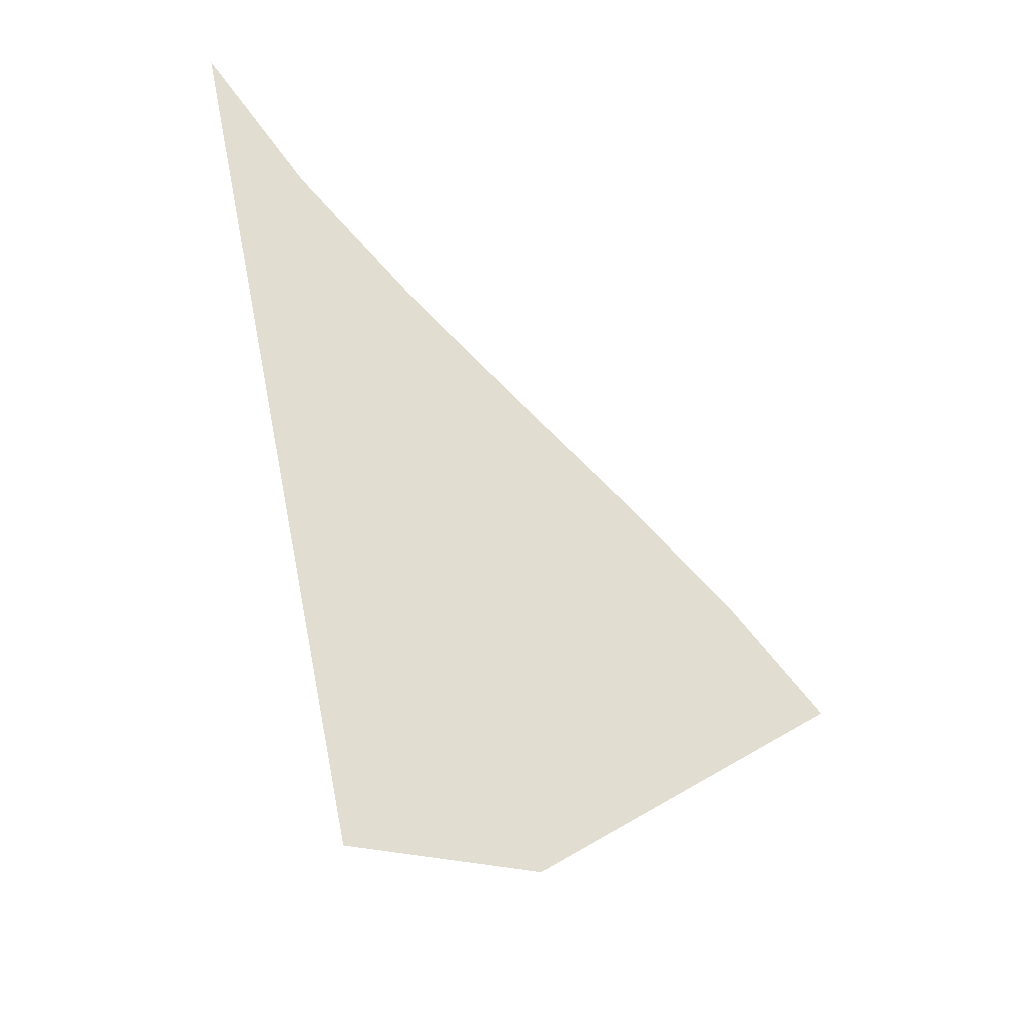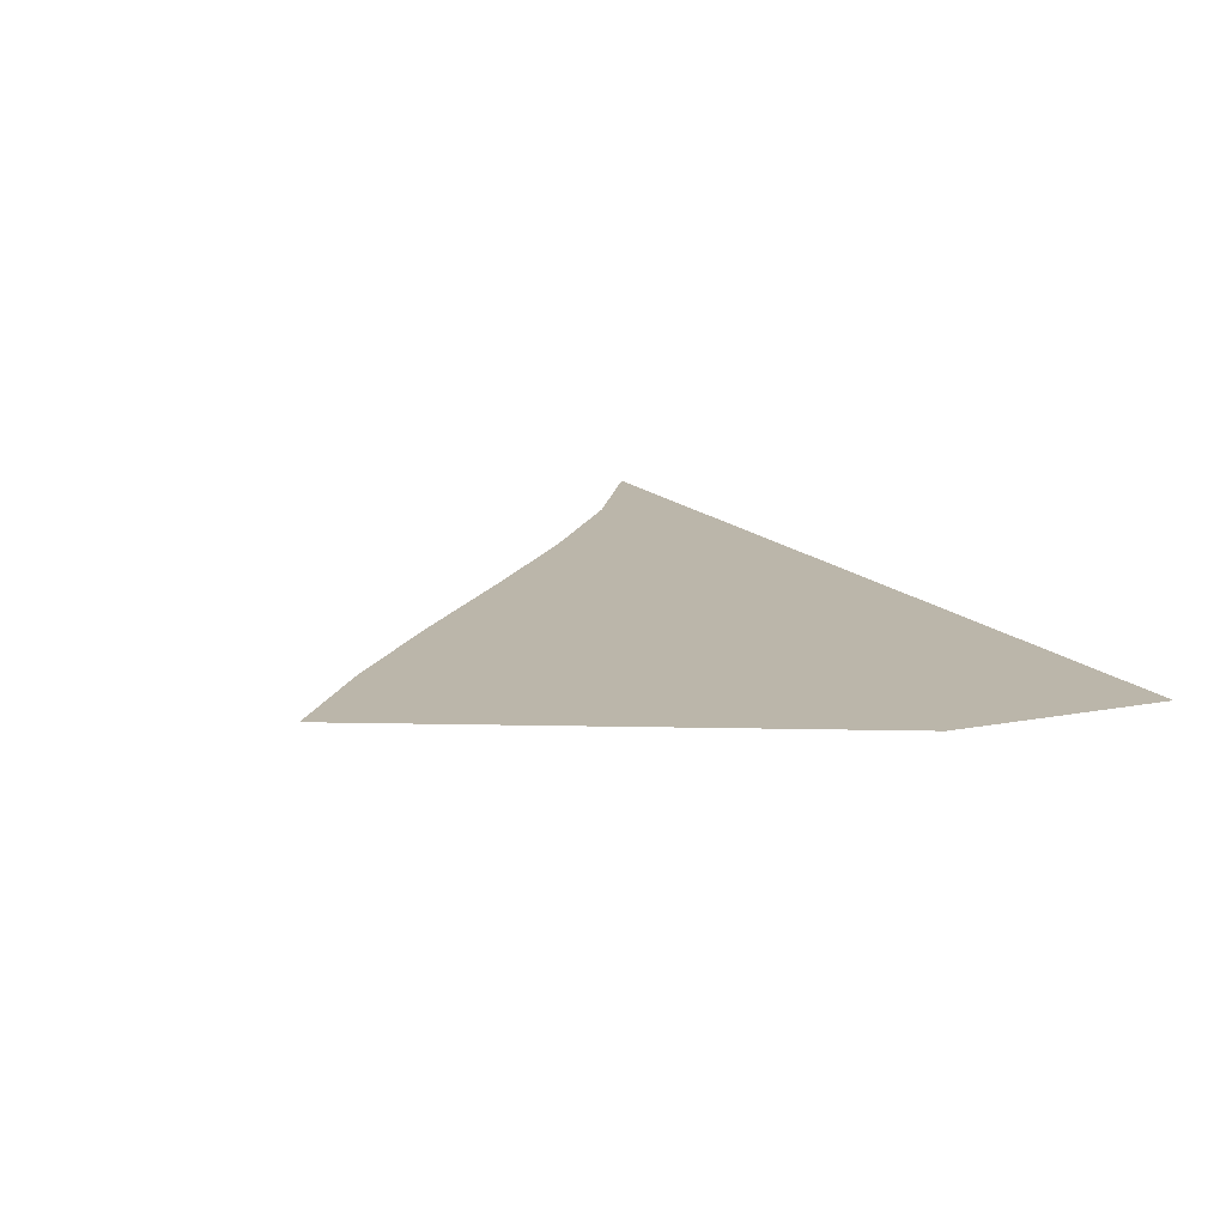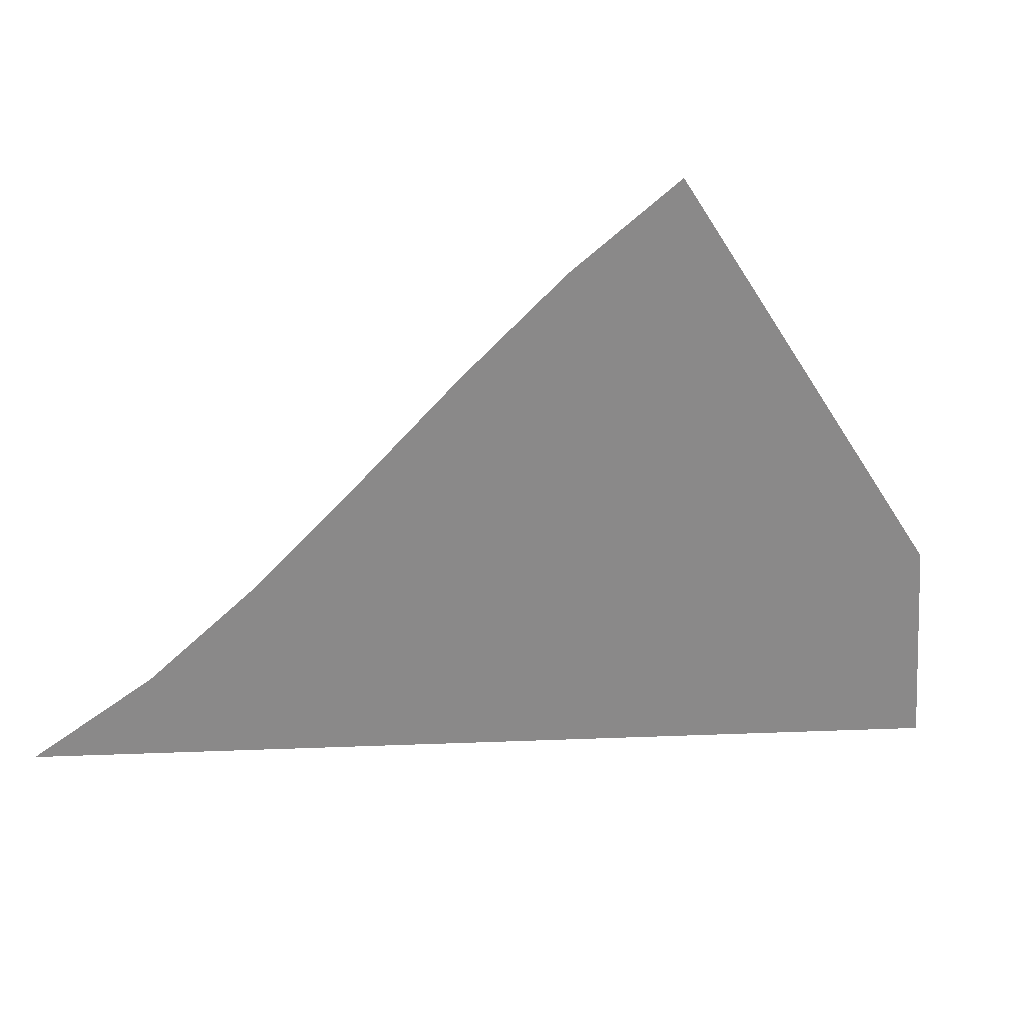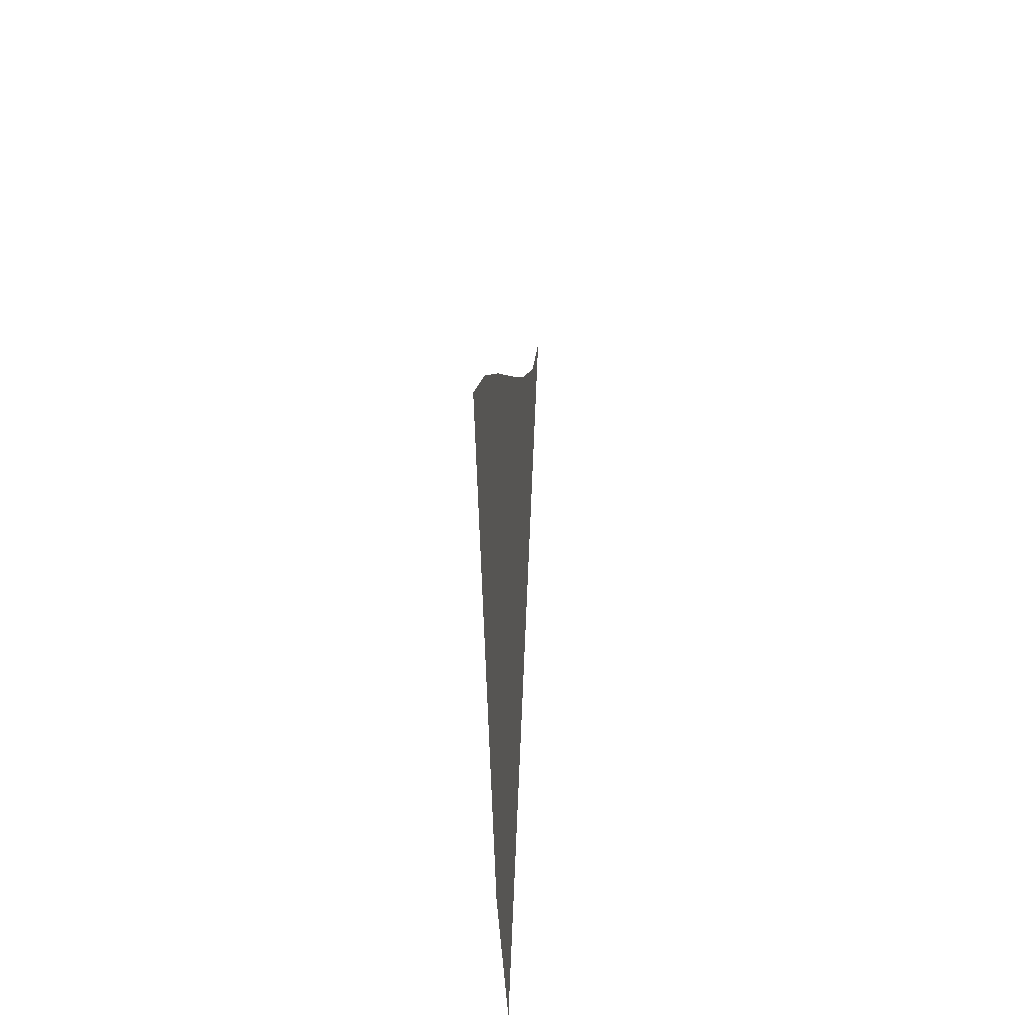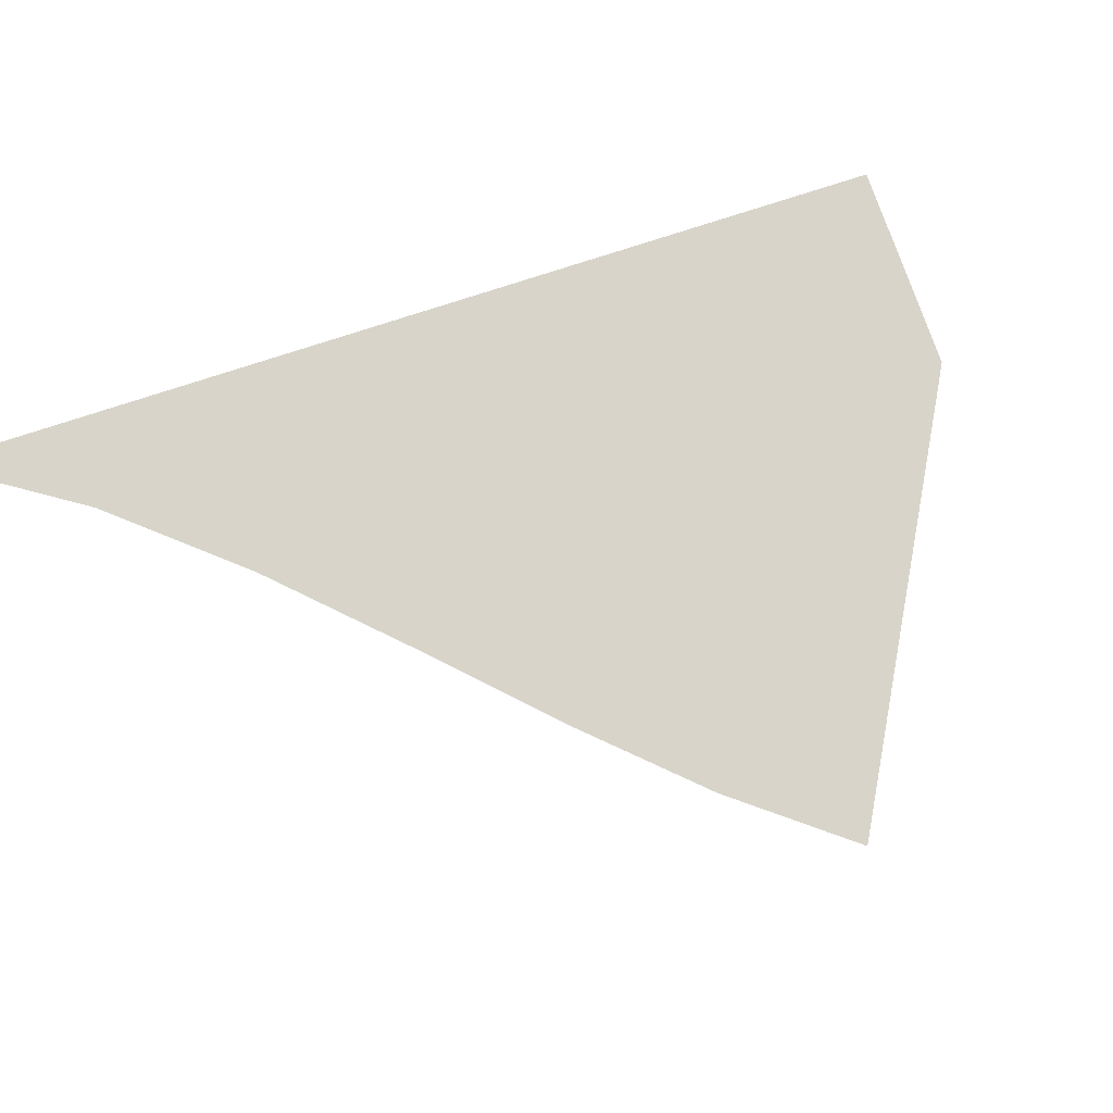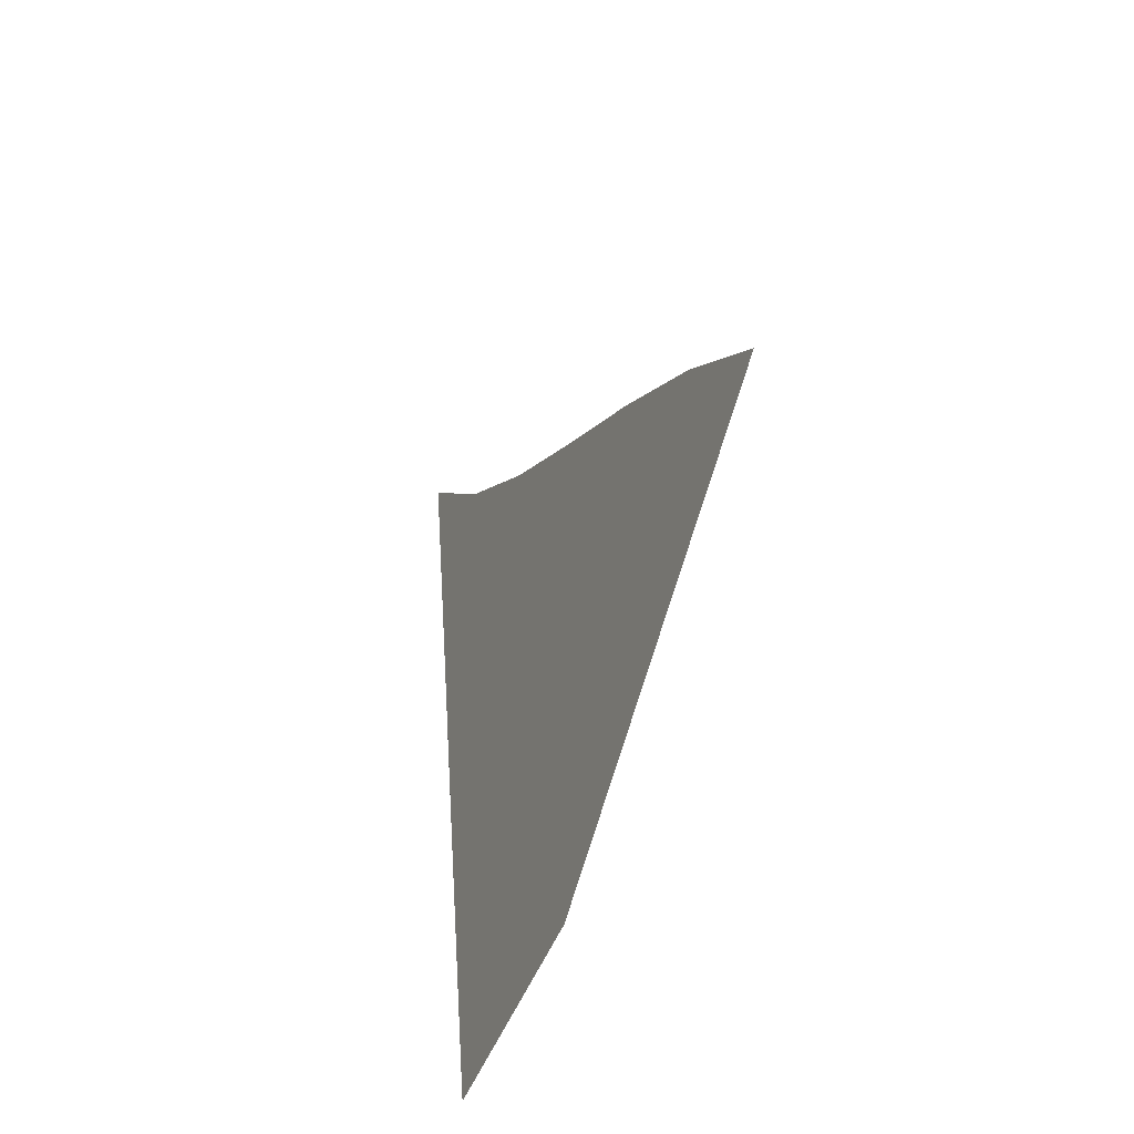
<metadata>
{"format":"obj","ext":"obj","renderer":"f3d","projection":"perspective","resolution":1024,"background":"white","views":[{"elev":-40.7,"azim":-33.8,"up":"+Z"},{"elev":12.4,"azim":141.6,"up":"+Y"},{"elev":-64.0,"azim":81.0,"up":"+Y"},{"elev":-30.3,"azim":93.0,"up":"+Z"},{"elev":75.4,"azim":59.0,"up":"+Y"},{"elev":-44.6,"azim":65.4,"up":"+Z"}]}
</metadata>
<code>
o CityEngineMaterial_842
v -117.5 29.72 -1436
v -126.1 29.72 -1444
v -129.9 29.72 -1444
v -130.9 29.72 -1445
v -130.9 29.72 -1445
v -129.7 30.18 -1427
v -132.9 30.29 -1425
v -135.7 30.34 -1422
v -133.3 30.03 -1433
v -126.5 30.03 -1430
v -123.2 29.88 -1432
v -120.2 29.77 -1434
g CityEngineMaterial_842_CityEngineMaterial_842_CityEngineMaterial_842_mat
f 1 2 3 4
f 3 5 4
f 6 1 4 7
f 8 7 4 9
f 1 6 10 11
f 1 11 12

</code>
